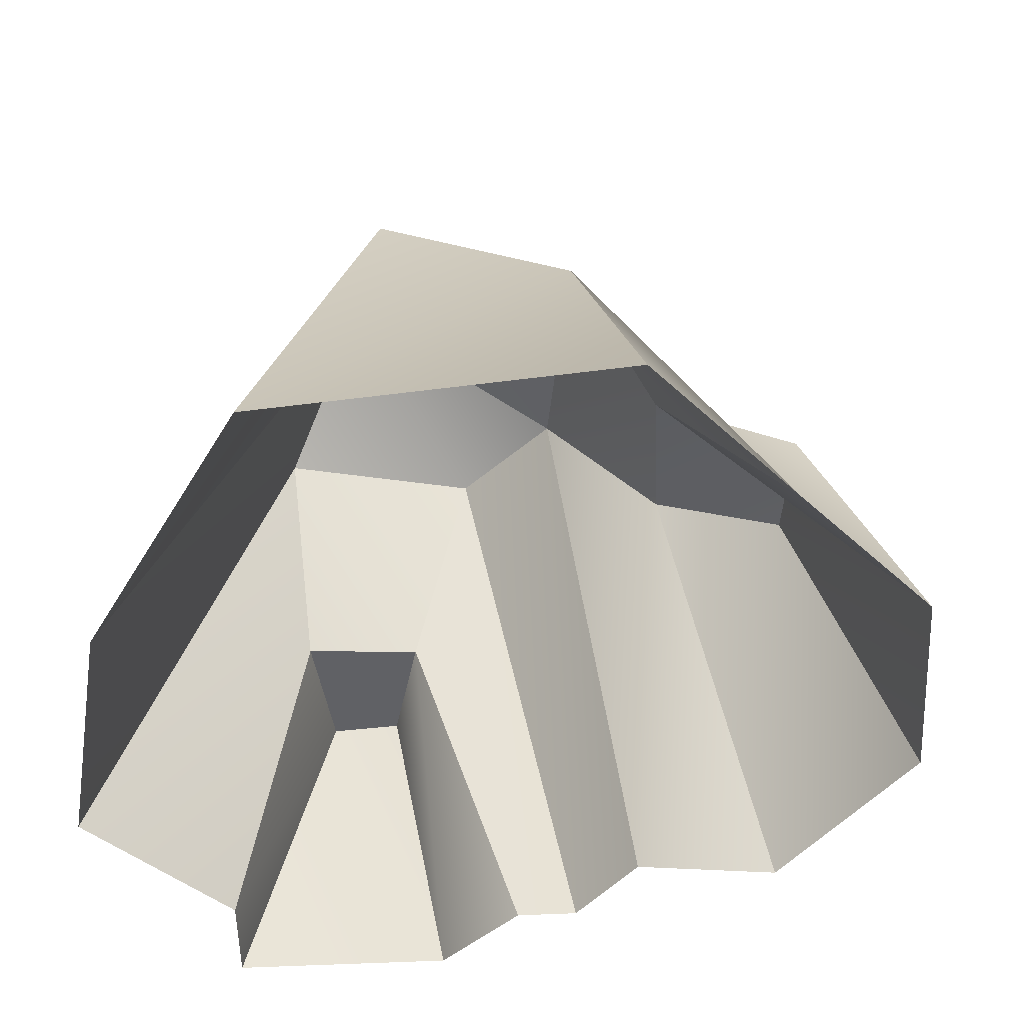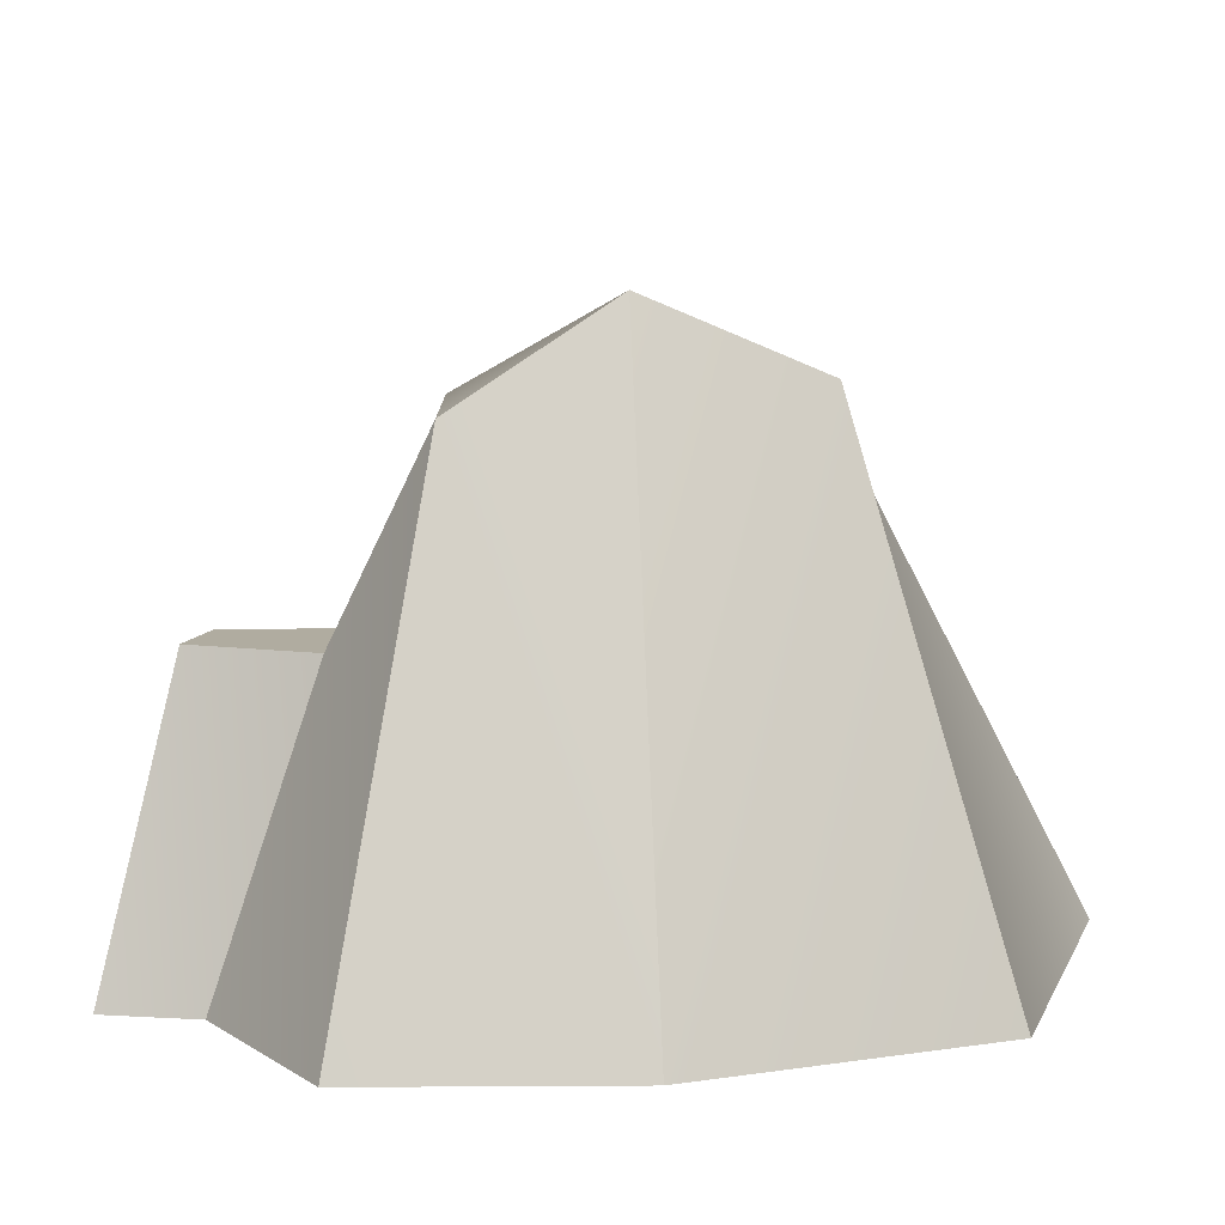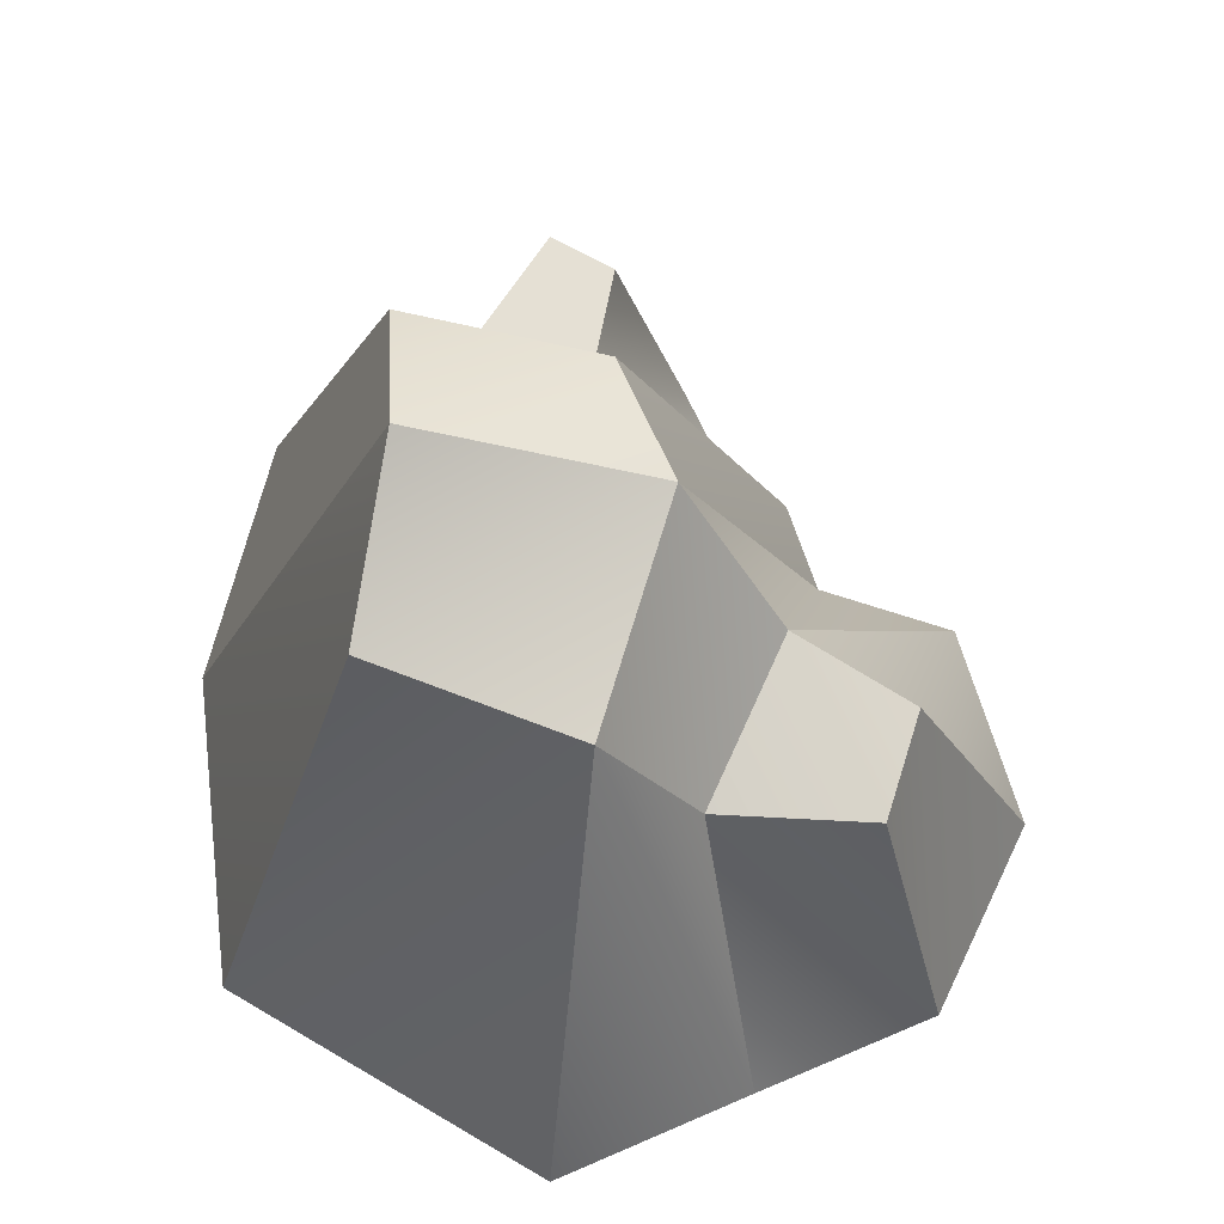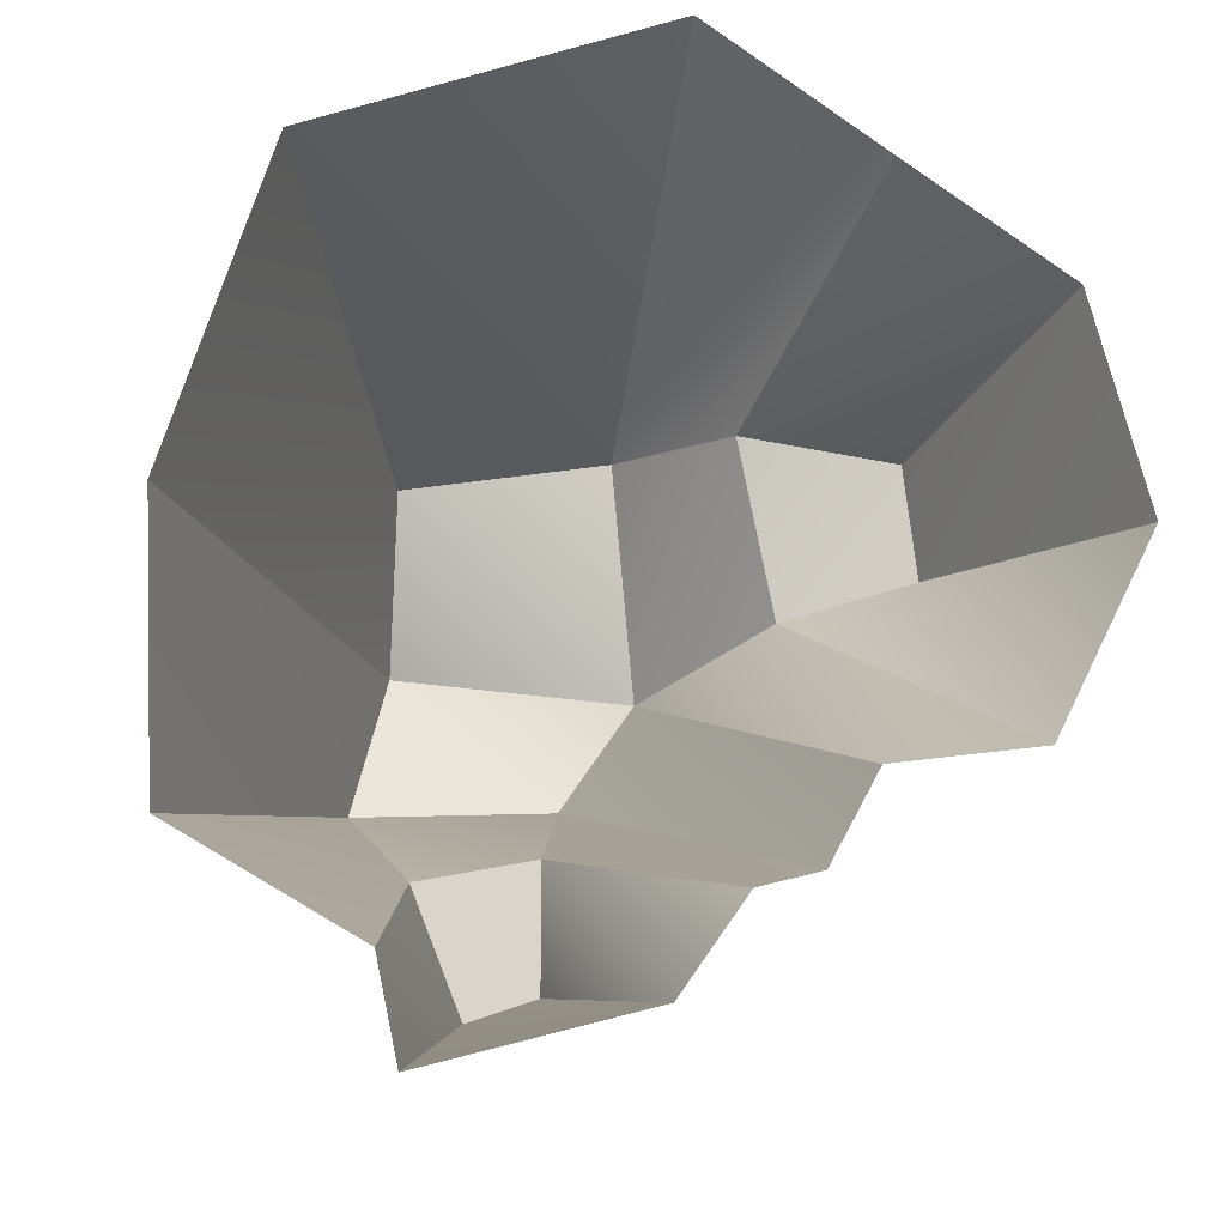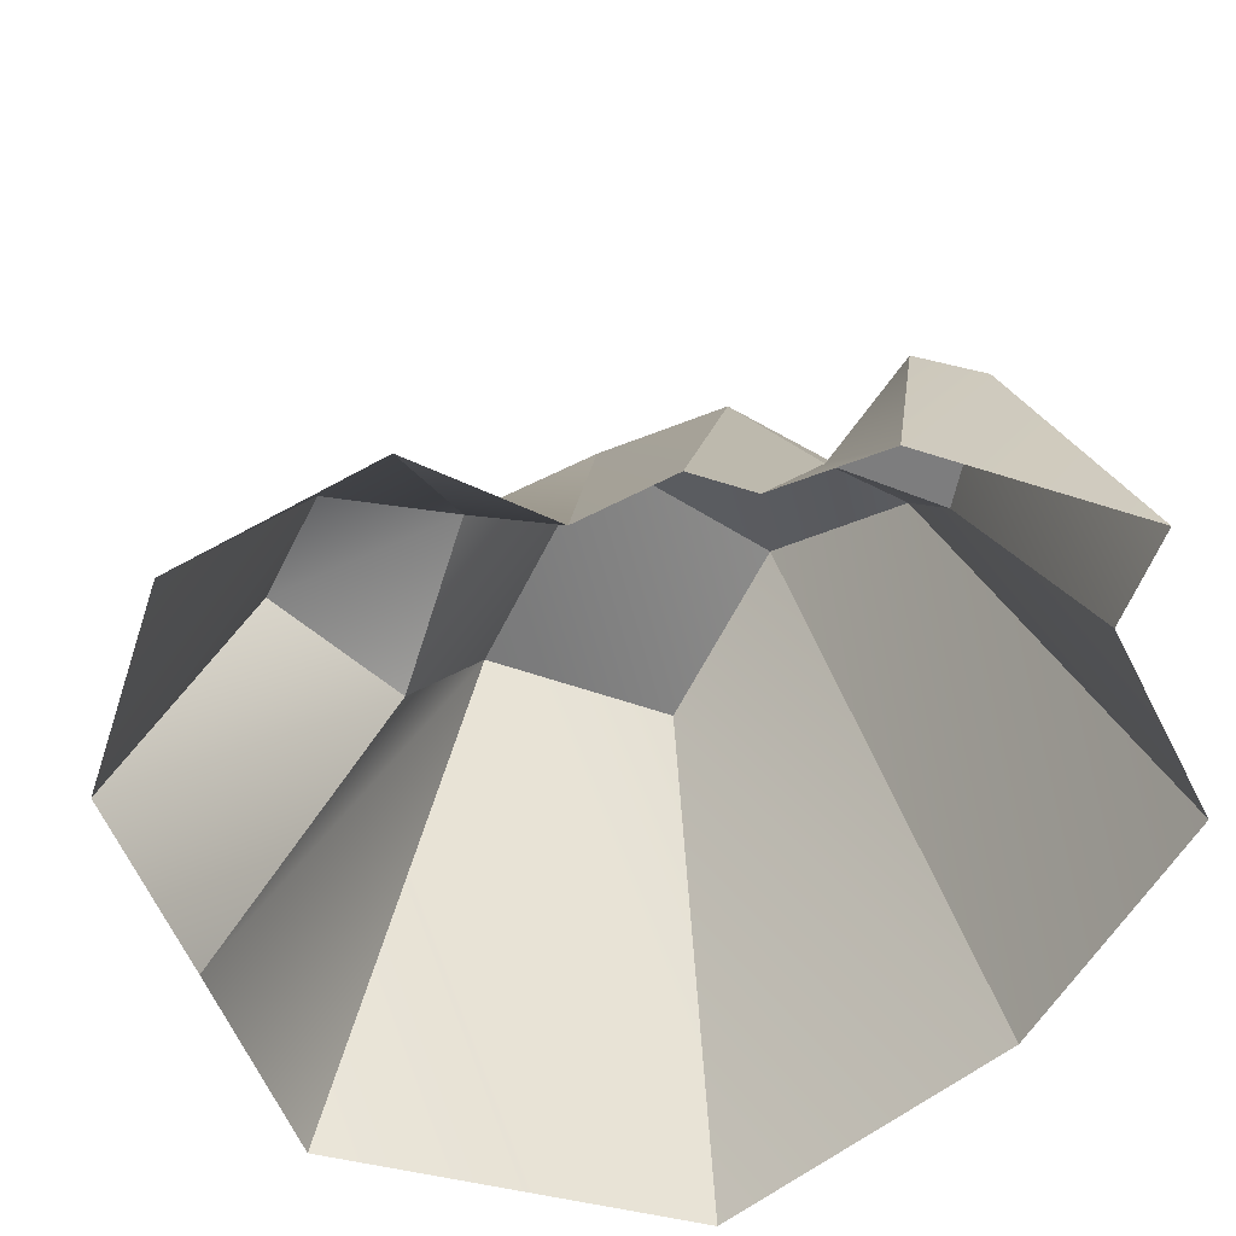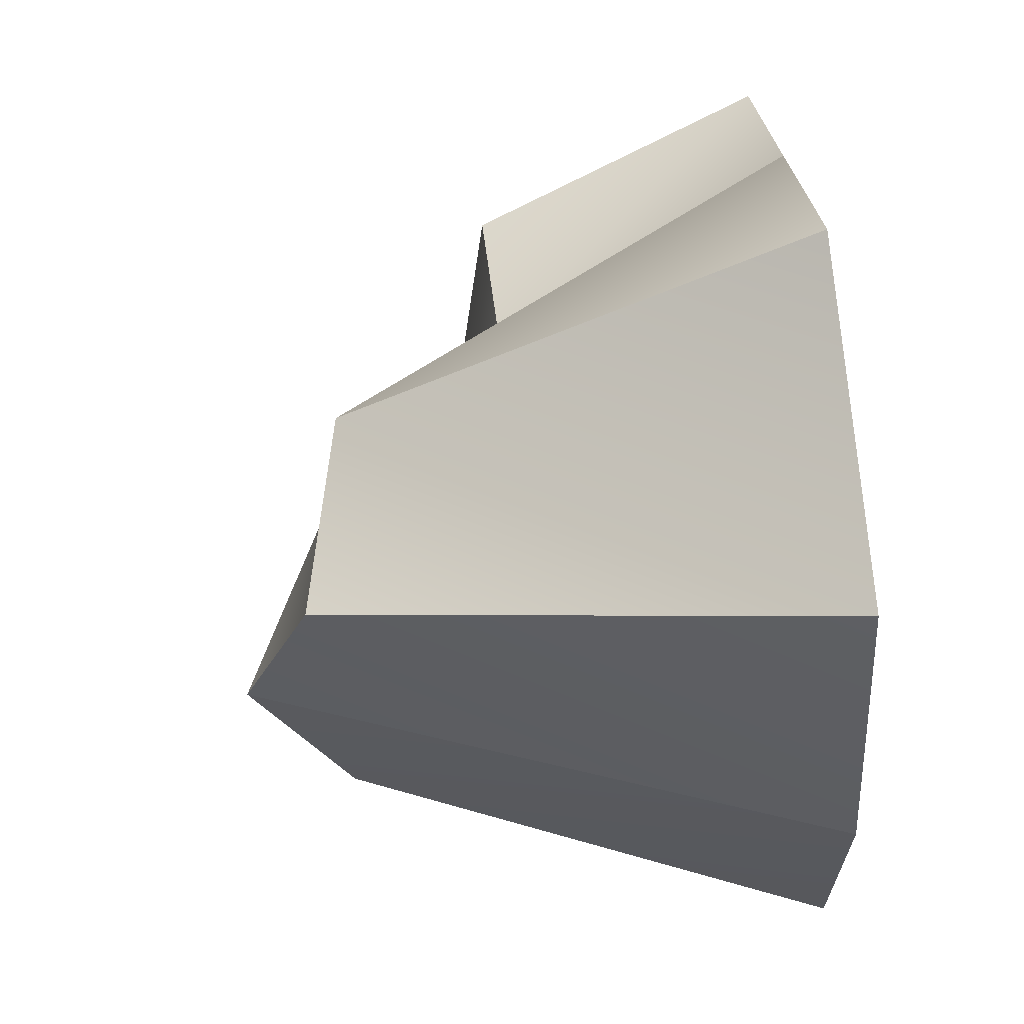
<metadata>
{"format":"obj","ext":"obj","renderer":"f3d","projection":"perspective","resolution":1024,"background":"white","views":[{"elev":-48.7,"azim":-11.7,"up":"+Y"},{"elev":10.0,"azim":-93.5,"up":"+Y"},{"elev":65.6,"azim":10.8,"up":"+Y"},{"elev":-14.9,"azim":-8.1,"up":"+Z"},{"elev":-59.1,"azim":146.7,"up":"+Y"},{"elev":62.1,"azim":-96.8,"up":"+Z"}]}
</metadata>
<code>
o wastePileSmall
g waste pile small (2)
v -0.3134 -2.086e-07 0.2501
v -1 0 0
v -0.3196 0.9544 -0.248
v -0.7324 1.052 -0.2897
v -1.195 -2.578e-06 -0.616
v -0.7324 1.2 -0.6399
v -0.7811 -2.578e-06 -1.54
v -0.3572 -2.578e-06 -1.427
v -0.6304 0.6 -1.394
v -0.4951 0.6 -1.347
v 0.4609 -2.578e-06 -0.616
v 0.3499 -2.578e-06 -0.202
v 0.2042 0.6 -0.5651
v 0.177 0.6 -0.3385
v -0.2689 1 -0.7234
v -0.01716 -2.578e-06 -1.04
v -0.04877 0.6837 -0.6314
v 0.2679 2.184e-05 -1
v 0.03141 -2.086e-07 0.01359
v -0.1364 0.6 -0.2961
v -0.818 1 -0.9587
v -1.171 -2.578e-06 -1.151
v -0.1109 -2.578e-06 -1.213
v -0.4173 1 -0.9395
v -0.7278 0.6 -1.148
v -0.8213 7.066e-05 -1.35
v -0.2298 3.404e-05 -1.245
v -0.4951 0.6 -1.101
f 3 4 2 1
f 4 6 5 2
f 9 10 8 7
f 13 14 12 11
f 15 6 4 3
f 17 18 16 15
f 19 20 3 1
f 20 17 15 3
f 13 11 18 17
f 12 14 20 19
f 14 13 17 20
f 21 22 5 6
f 23 24 15 16
f 24 21 6 15
f 25 26 22 21
f 27 28 24 23
f 28 25 21 24
f 9 7 26 25
f 8 10 28 27
f 10 9 25 28

</code>
